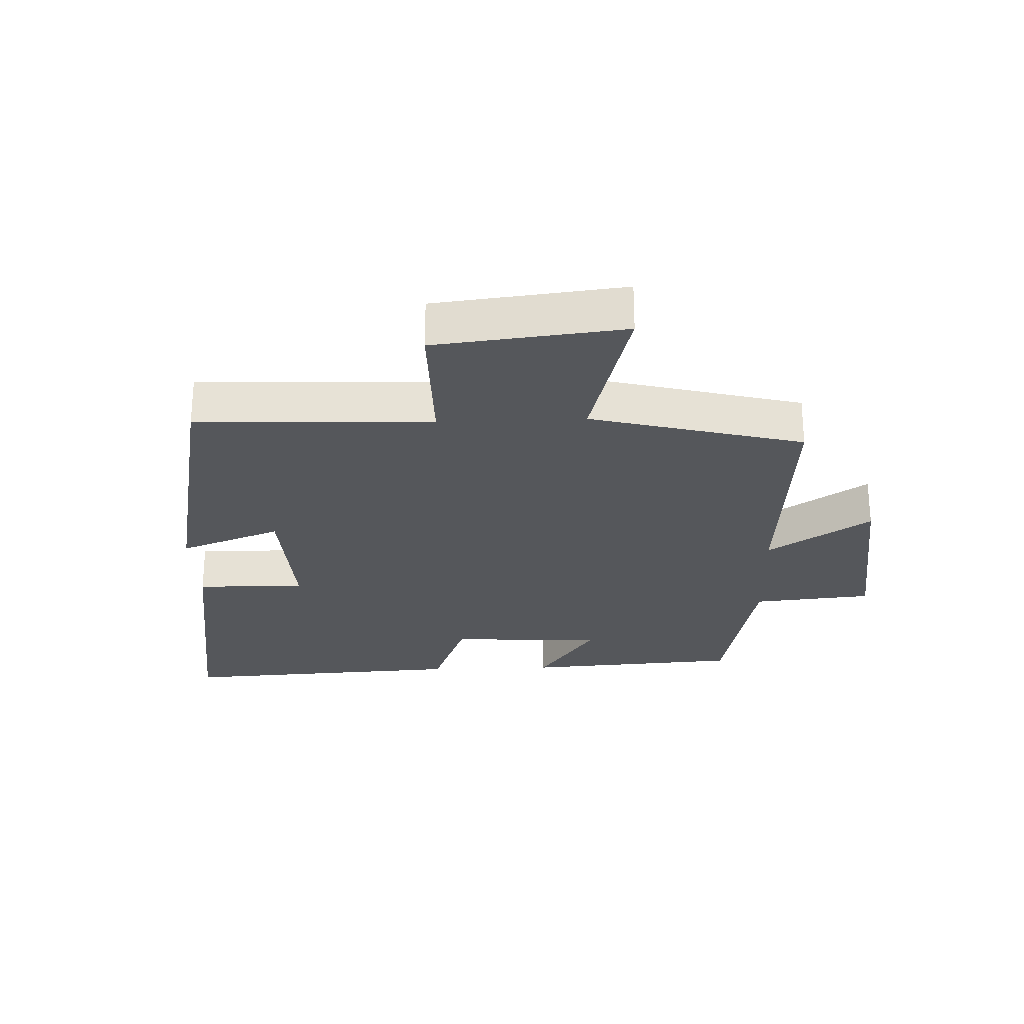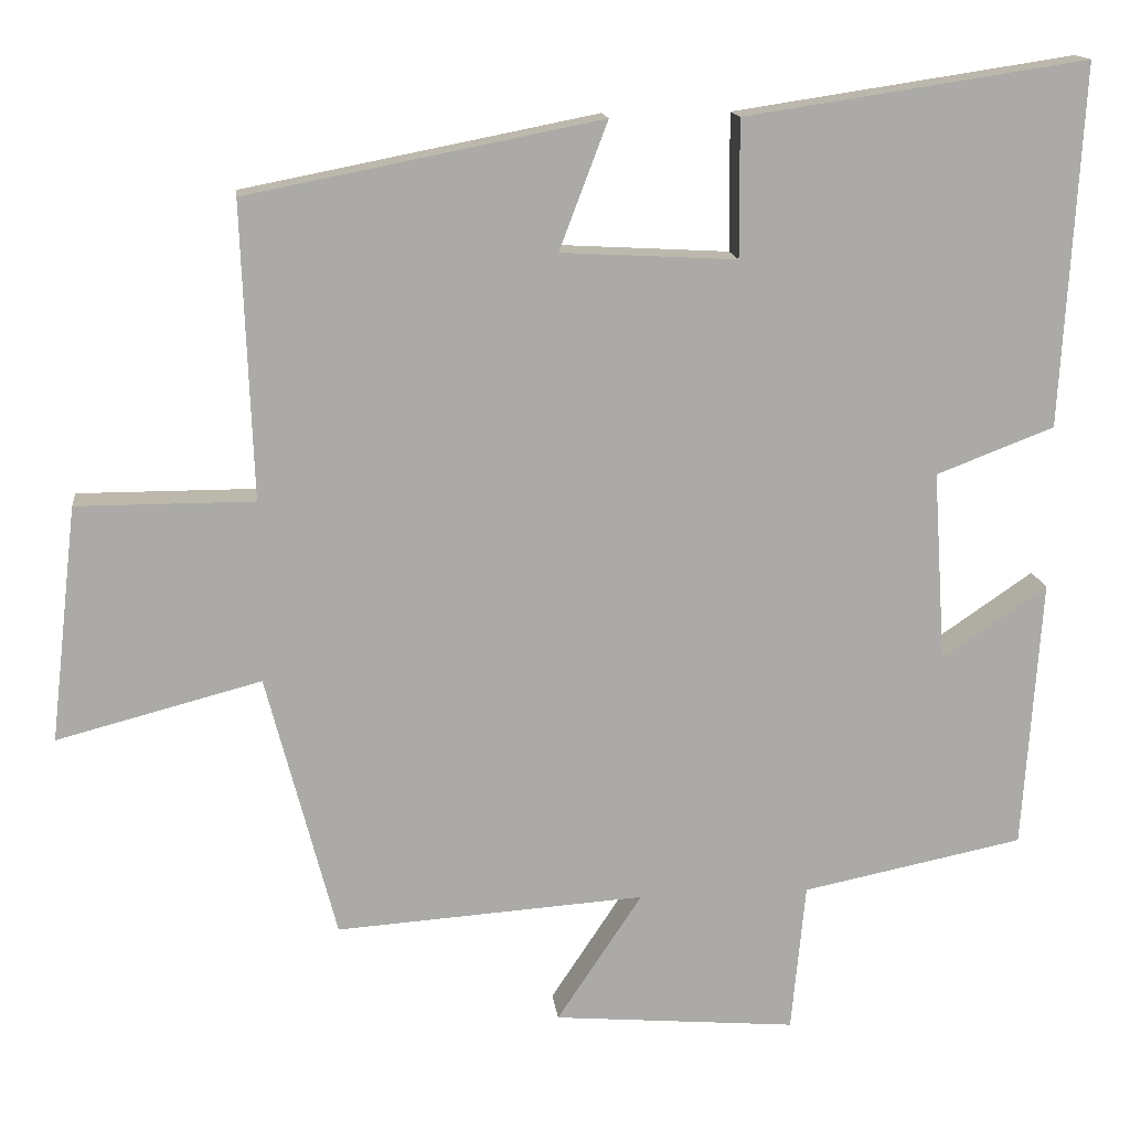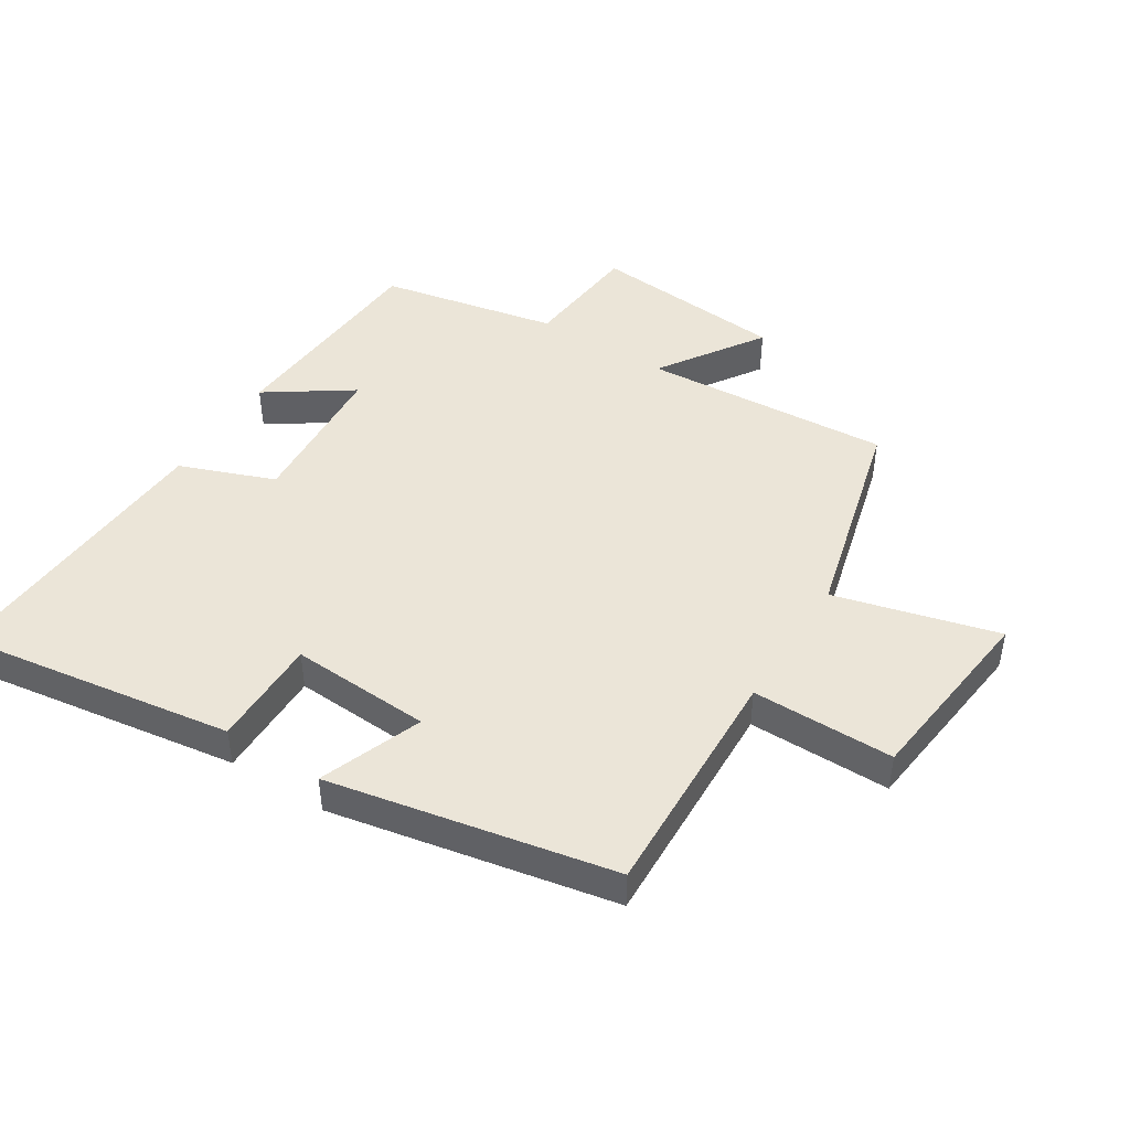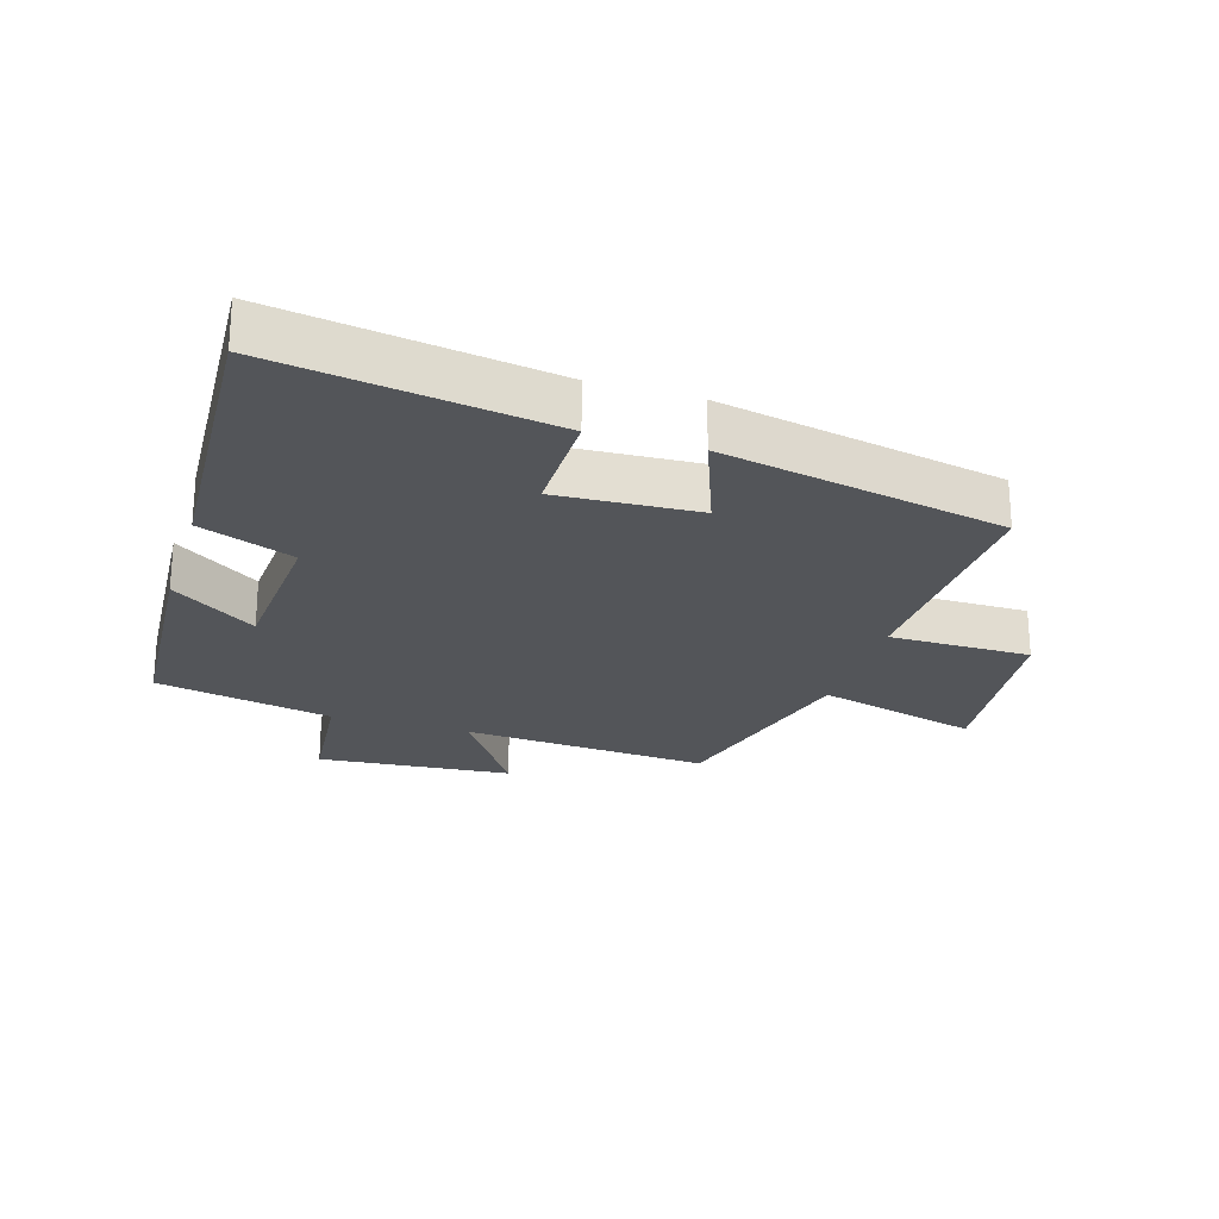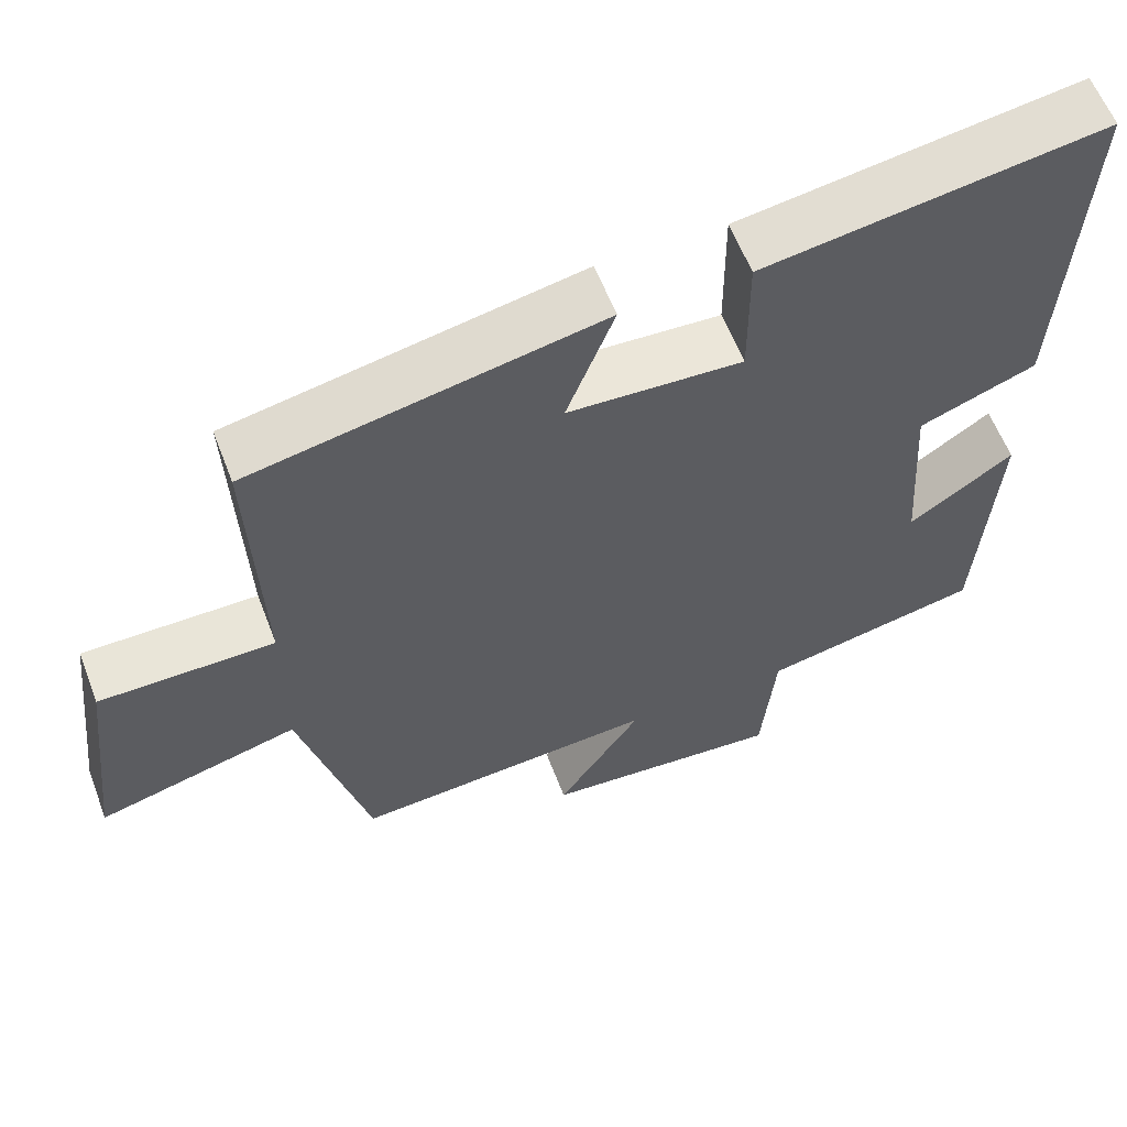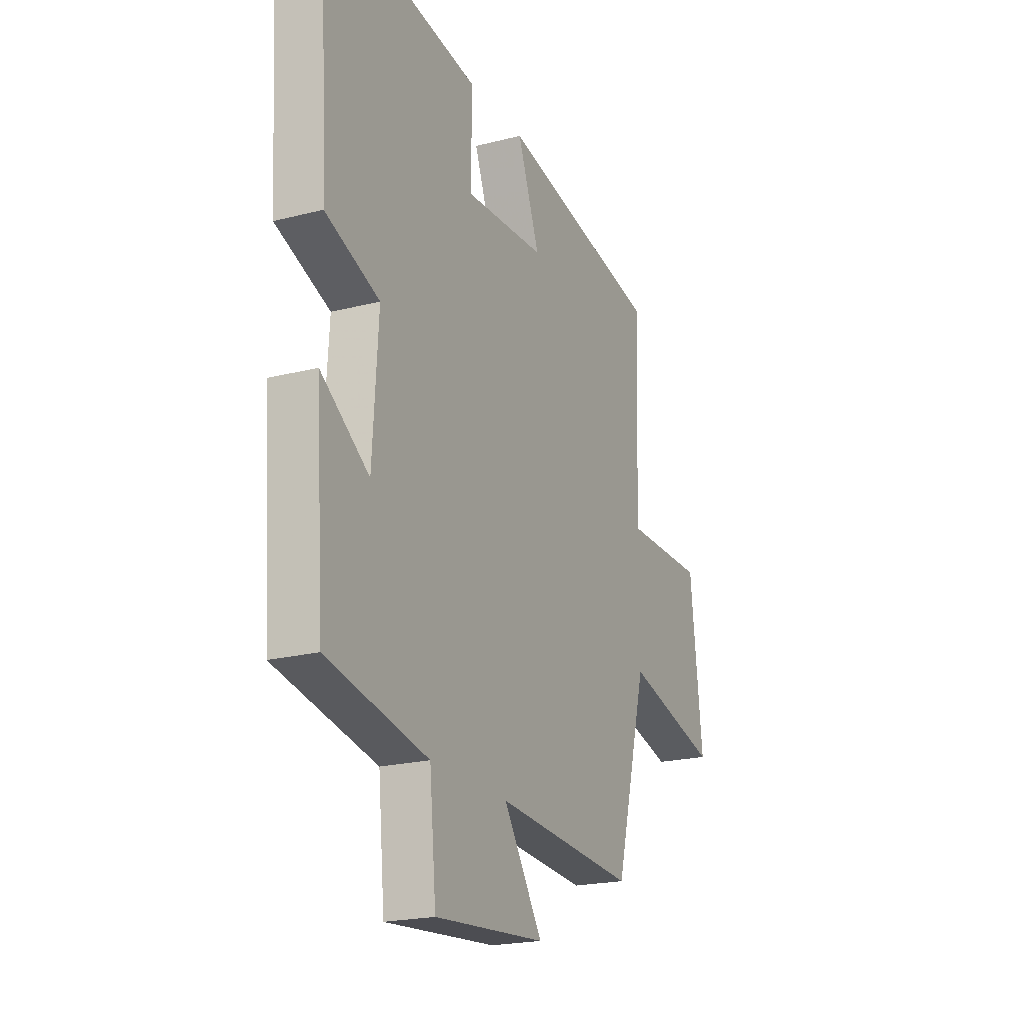
<metadata>
{"format":"obj","ext":"obj","renderer":"f3d","projection":"perspective","resolution":1024,"background":"white","views":[{"elev":-26.4,"azim":92.2,"up":"+Y"},{"elev":14.6,"azim":173.4,"up":"+Z"},{"elev":45.6,"azim":32.3,"up":"+Y"},{"elev":-24.1,"azim":-17.2,"up":"+Y"},{"elev":59.7,"azim":159.1,"up":"+Z"},{"elev":-20.9,"azim":-65.2,"up":"+Z"}]}
</metadata>
<code>
v 0.514 0.07 0.412
v 0.5 0.07 0.039
v 0.724 0.07 0.039
v 0.758 0.07 -0.259
v 0.5 0.07 -0.191
v 0.412 0.07 -0.527
v 0.021 0.07 -0.5
v 0.129 0.07 -0.663
v -0.179 0.07 -0.689
v -0.197 0.07 -0.5
v -0.477 0.07 -0.443
v -0.5 0.07 -0.1
v -0.367 0.07 -0.191
v -0.351 0.07 0.051
v -0.5 0.07 0.108
v -0.526 0.07 0.565
v -0.093 0.07 0.5
v -0.094 0.07 0.327
v 0.128 0.07 0.339
v 0.067 0.07 0.5
v 0.514 0 0.412
v 0.5 0 0.039
v 0.724 0 0.039
v 0.758 0 -0.259
v 0.5 0 -0.191
v 0.412 0 -0.527
v 0.021 0 -0.5
v 0.129 0 -0.663
v -0.179 0 -0.689
v -0.197 0 -0.5
v -0.477 0 -0.443
v -0.5 0 -0.1
v -0.367 0 -0.191
v -0.351 0 0.051
v -0.5 0 0.108
v -0.526 0 0.565
v -0.093 0 0.5
v -0.094 0 0.327
v 0.128 0 0.339
v 0.067 0 0.5
f 19 20 1 2
f 18 19 2
f 15 16 17 18
f 14 15 18 2
f 13 14 2
f 10 11 12 13
f 10 13 2 3
f 7 8 9 10
f 7 10 3
f 5 6 7
f 5 7 3
f 3 4 5
f 22 21 40 39
f 22 39 38
f 38 37 36 35
f 22 38 35 34
f 22 34 33
f 33 32 31 30
f 23 22 33 30
f 30 29 28 27
f 23 30 27
f 27 26 25
f 23 27 25
f 25 24 23
f 1 21 22 2
f 2 22 23 3
f 3 23 24 4
f 4 24 25 5
f 5 25 26 6
f 6 26 27 7
f 7 27 28 8
f 8 28 29 9
f 9 29 30 10
f 10 30 31 11
f 11 31 32 12
f 12 32 33 13
f 13 33 34 14
f 14 34 35 15
f 15 35 36 16
f 16 36 37 17
f 17 37 38 18
f 18 38 39 19
f 19 39 40 20
f 20 40 21 1

</code>
